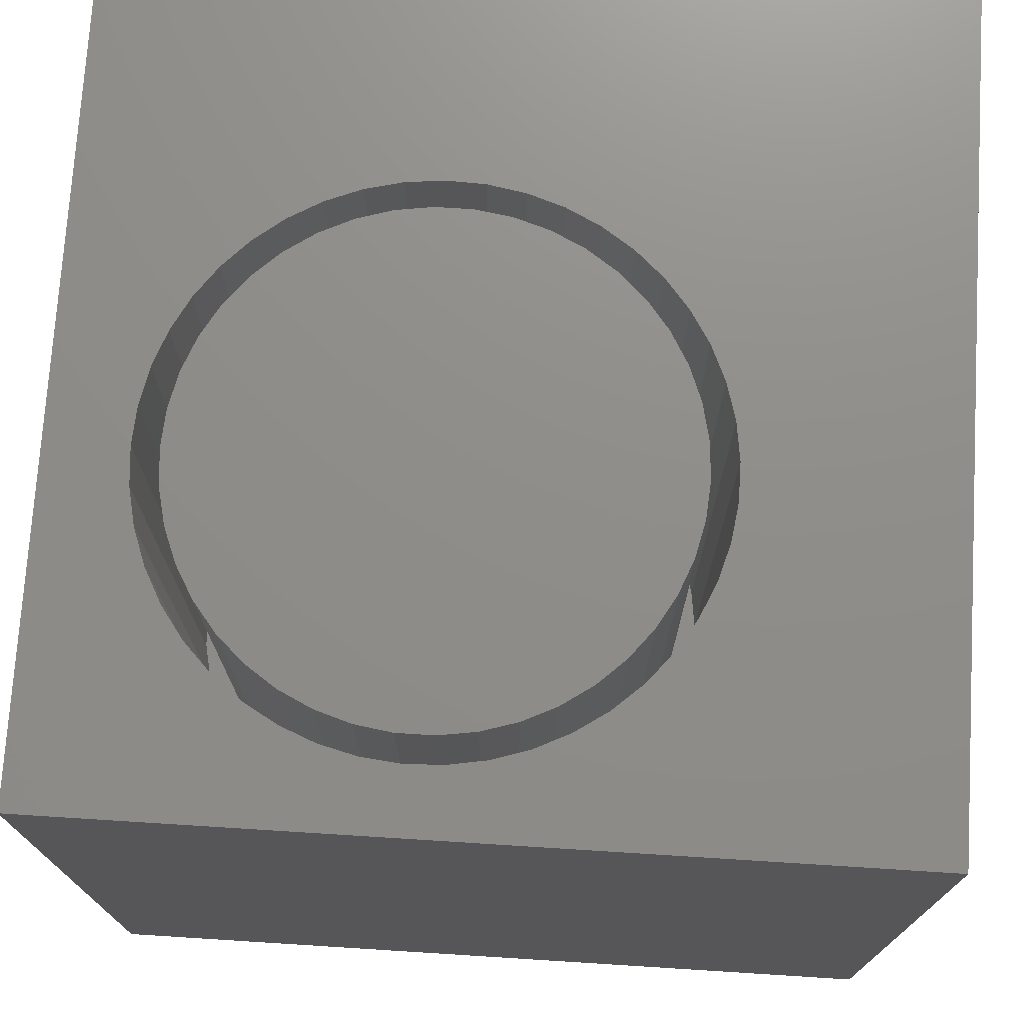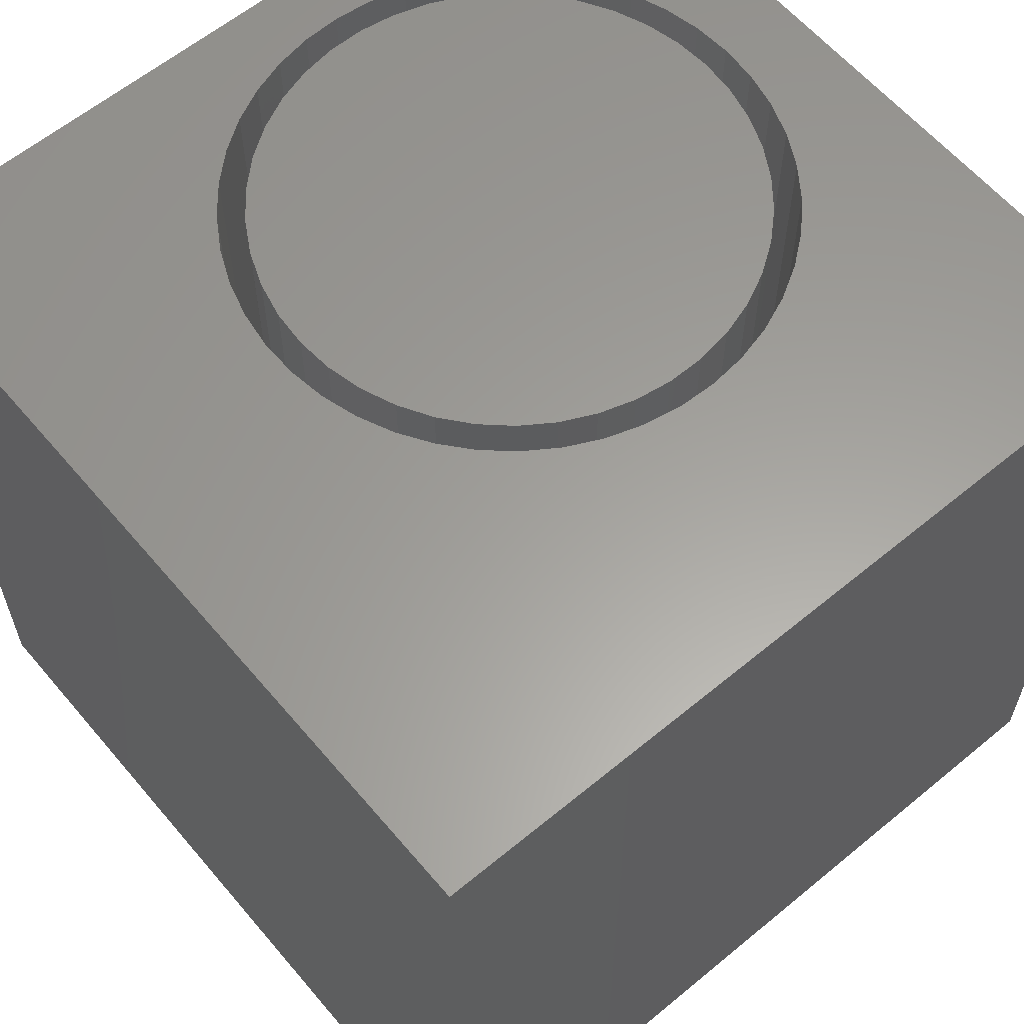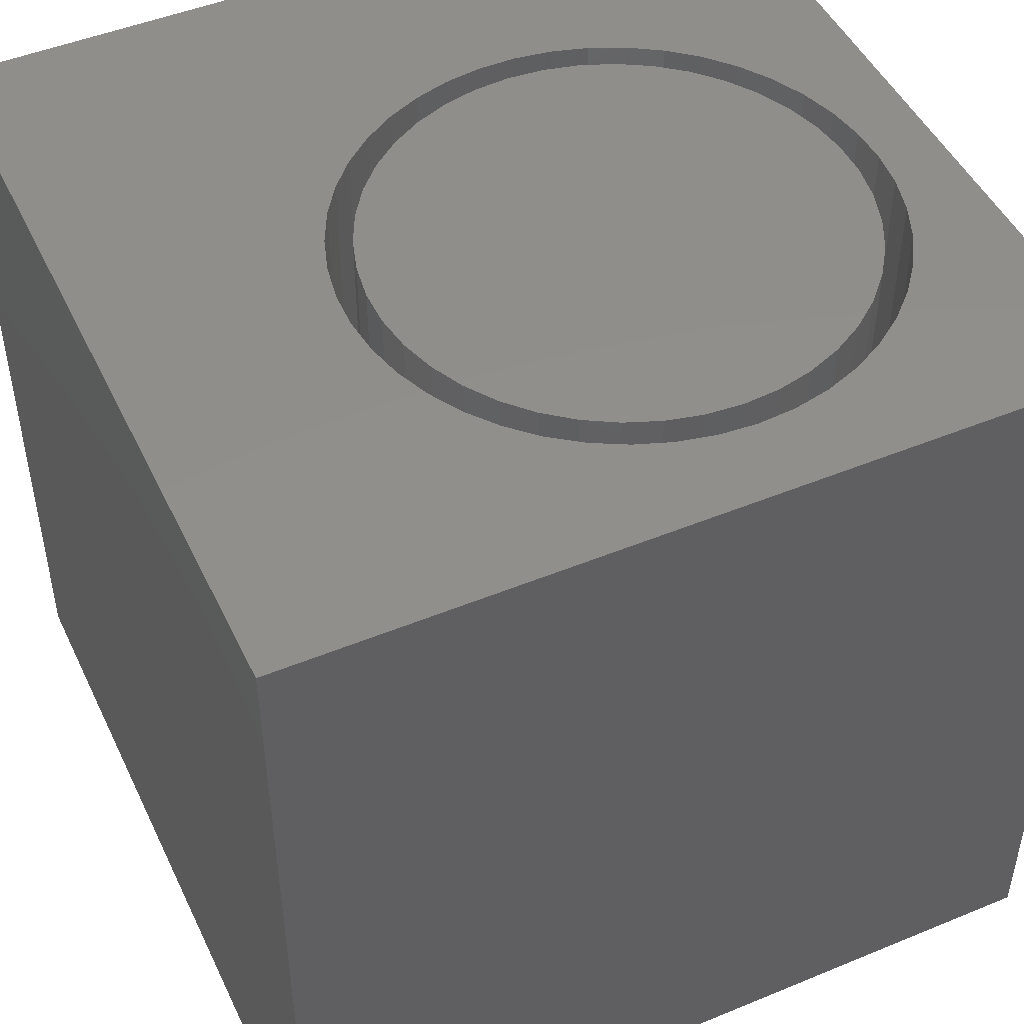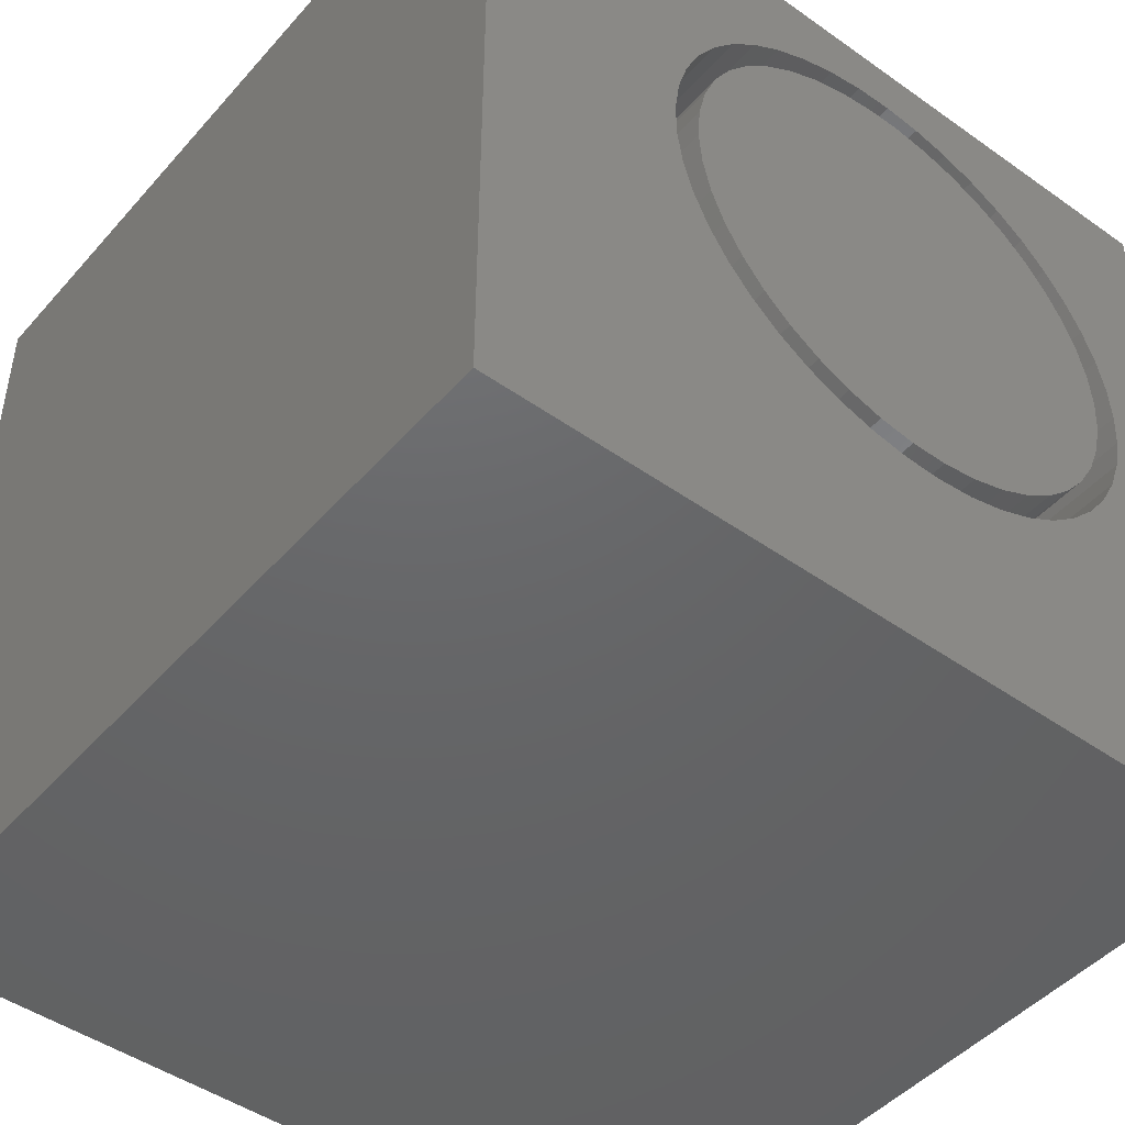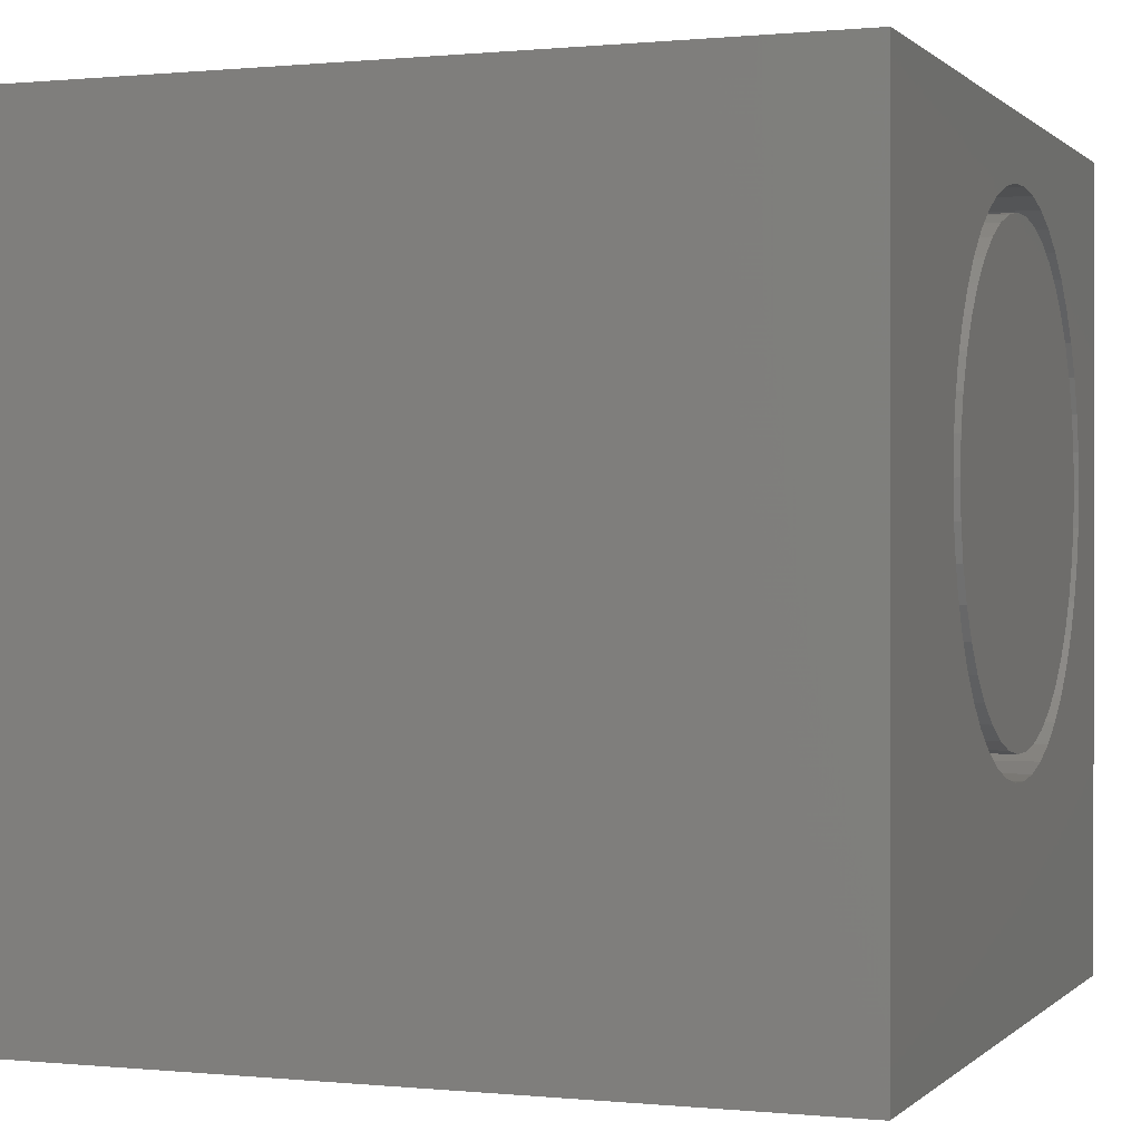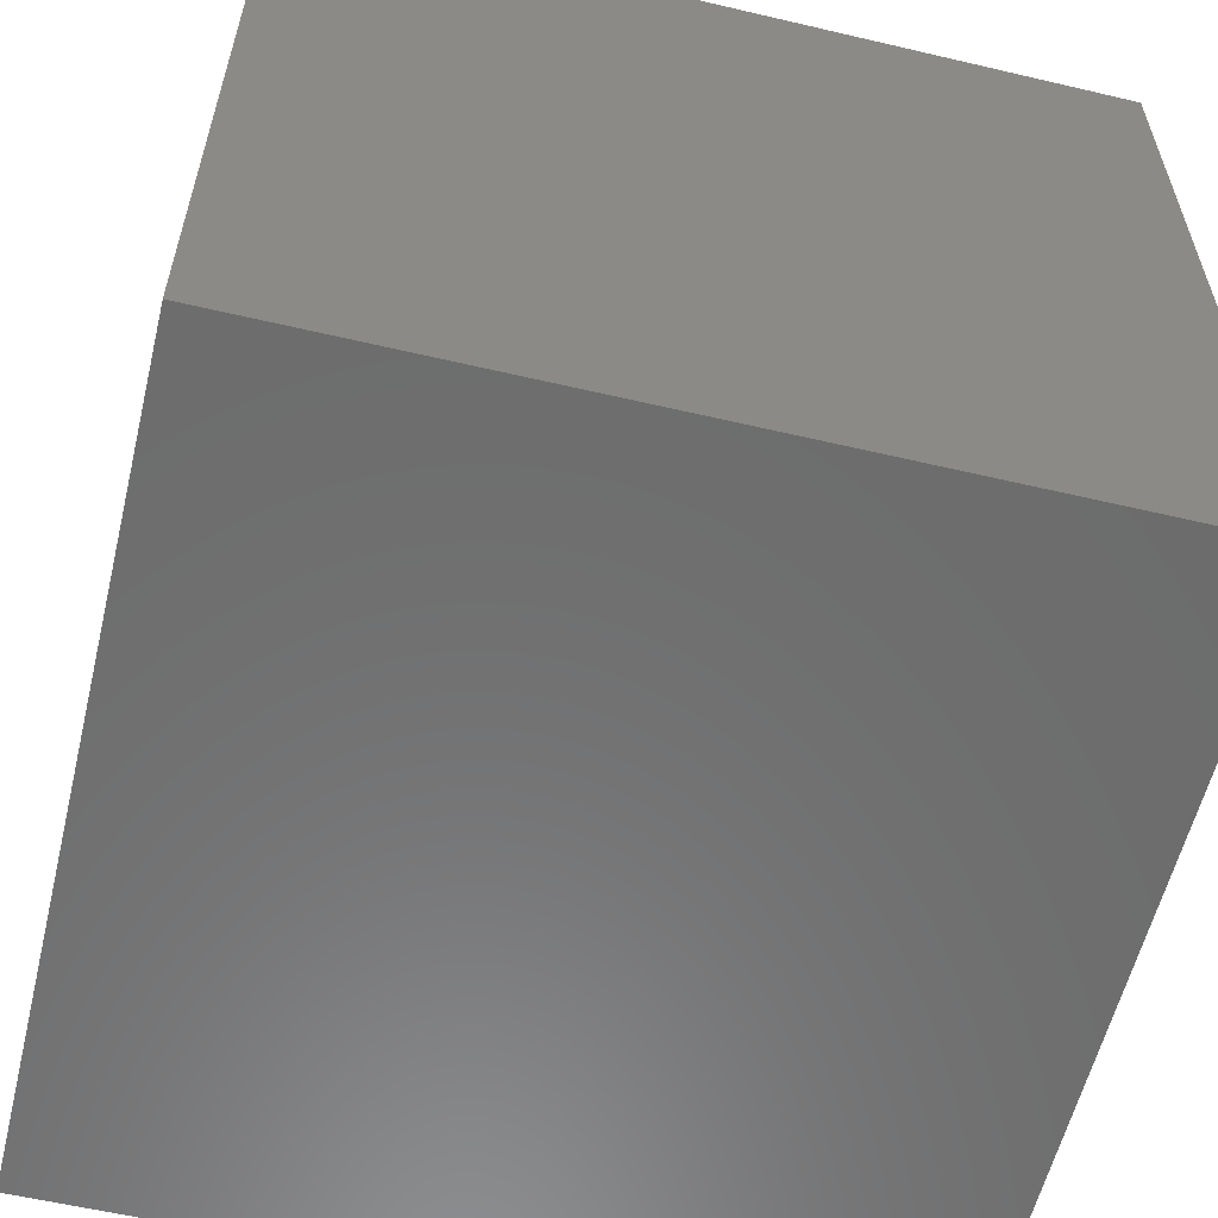
<metadata>
{"format":"stl","ext":"stl","renderer":"f3d","projection":"perspective","resolution":1024,"background":"white","views":[{"elev":73.9,"azim":-176.4,"up":"+Z"},{"elev":60.9,"azim":-40.1,"up":"+Z"},{"elev":48.0,"azim":65.2,"up":"+Z"},{"elev":-46.6,"azim":-38.8,"up":"+Y"},{"elev":0.3,"azim":-69.4,"up":"+Y"},{"elev":-58.7,"azim":-103.6,"up":"+Y"}]}
</metadata>
<code>
# stl→obj: 182 verts, 360 faces
v 0 10 10
v 0 10 0
v 0 0 10
v 0 0 0
v 8.912 5.051 10
v 8.755 4.622 10
v 10 0 10
v 6.334 9.176 10
v 6.777 9.065 10
v 10 10 10
v 7.201 8.894 10
v 7.596 8.666 10
v 7.956 8.385 10
v 8.273 8.056 10
v 8.541 7.687 10
v 8.755 7.284 10
v 8.912 6.855 10
v 9.006 6.409 10
v 9.038 5.953 10
v 9.006 5.498 10
v 4.975 2.778 10
v 4.541 2.92 10
v 8.541 4.219 10
v 8.273 3.85 10
v 7.956 3.522 10
v 6.777 2.841 10
v 6.334 2.731 10
v 5.88 2.683 10
v 5.424 2.699 10
v 7.596 3.241 10
v 7.201 3.012 10
v 5.88 9.223 10
v 5.424 9.207 10
v 4.13 3.12 10
v 3.752 3.375 10
v 3.413 3.68 10
v 2.566 6.634 10
v 2.692 7.072 10
v 2.877 7.489 10
v 3.119 7.877 10
v 3.413 8.226 10
v 3.752 8.532 10
v 4.13 8.787 10
v 4.541 8.987 10
v 4.975 9.128 10
v 3.119 4.03 10
v 2.877 4.417 10
v 2.692 4.834 10
v 2.566 5.273 10
v 2.502 5.725 10
v 2.502 6.182 10
v 10 10 0
v 10 0 0
v 9.006 5.498 2.556
v 9.038 5.953 2.556
v 9.006 6.409 2.556
v 8.912 6.855 2.556
v 8.755 7.284 2.556
v 8.541 7.687 2.556
v 8.273 8.056 2.556
v 7.956 8.385 2.556
v 7.596 8.666 2.556
v 7.201 8.894 2.556
v 6.777 9.065 2.556
v 6.334 9.176 2.556
v 5.88 9.223 2.556
v 5.424 9.207 2.556
v 4.975 9.128 2.556
v 4.541 8.987 2.556
v 4.13 8.787 2.556
v 3.752 8.532 2.556
v 3.413 8.226 2.556
v 3.119 7.877 2.556
v 2.877 7.489 2.556
v 2.692 7.072 2.556
v 2.566 6.634 2.556
v 2.502 6.182 2.556
v 2.502 5.725 2.556
v 2.566 5.273 2.556
v 2.692 4.834 2.556
v 2.877 4.417 2.556
v 3.119 4.03 2.556
v 3.413 3.68 2.556
v 3.752 3.375 2.556
v 4.13 3.12 2.556
v 4.541 2.92 2.556
v 4.975 2.778 2.556
v 5.424 2.699 2.556
v 5.88 2.683 2.556
v 6.334 2.731 2.556
v 6.777 2.841 2.556
v 7.201 3.012 2.556
v 7.596 3.241 2.556
v 7.956 3.522 2.556
v 8.273 3.85 2.556
v 8.541 4.219 2.556
v 8.755 4.622 2.556
v 8.912 5.051 2.556
v 7.245 3.392 2.556
v 7.61 3.641 2.556
v 7.935 3.941 2.556
v 8.21 4.287 2.556
v 8.431 4.67 2.556
v 8.593 5.081 2.556
v 8.691 5.512 2.556
v 8.724 5.953 2.556
v 8.691 6.394 2.556
v 8.593 6.825 2.556
v 8.431 7.237 2.556
v 8.21 7.619 2.556
v 7.935 7.965 2.556
v 7.61 8.266 2.556
v 7.245 8.515 2.556
v 2.809 5.953 2.556
v 2.842 5.512 2.556
v 2.94 5.081 2.556
v 3.101 4.67 2.556
v 3.322 4.287 2.556
v 3.598 3.941 2.556
v 3.922 3.641 2.556
v 4.287 3.392 2.556
v 4.686 3.2 2.556
v 5.108 3.07 2.556
v 5.545 3.004 2.556
v 5.987 3.004 2.556
v 6.424 3.07 2.556
v 6.847 3.2 2.556
v 6.847 8.707 2.556
v 6.424 8.837 2.556
v 5.987 8.903 2.556
v 5.545 8.903 2.556
v 5.108 8.837 2.556
v 4.686 8.707 2.556
v 4.287 8.515 2.556
v 3.922 8.266 2.556
v 3.598 7.965 2.556
v 3.322 7.619 2.556
v 3.101 7.237 2.556
v 2.94 6.825 2.556
v 2.842 6.394 2.556
v 8.724 5.953 10
v 8.691 5.512 10
v 8.593 5.081 10
v 8.431 4.67 10
v 8.21 4.287 10
v 7.935 3.941 10
v 7.61 3.641 10
v 7.245 3.392 10
v 6.847 3.2 10
v 6.424 3.07 10
v 5.987 3.004 10
v 5.545 3.004 10
v 5.108 3.07 10
v 4.686 3.2 10
v 4.287 3.392 10
v 3.922 3.641 10
v 3.598 3.941 10
v 3.322 4.287 10
v 3.101 4.67 10
v 2.94 5.081 10
v 2.842 5.512 10
v 2.809 5.953 10
v 2.842 6.394 10
v 2.94 6.825 10
v 3.101 7.237 10
v 3.322 7.619 10
v 3.598 7.965 10
v 3.922 8.266 10
v 4.287 8.515 10
v 4.686 8.707 10
v 5.108 8.837 10
v 5.545 8.903 10
v 5.987 8.903 10
v 6.424 8.837 10
v 6.847 8.707 10
v 7.245 8.515 10
v 7.61 8.266 10
v 7.935 7.965 10
v 8.21 7.619 10
v 8.431 7.237 10
v 8.593 6.825 10
v 8.691 6.394 10
f 1 2 3
f 3 2 4
f 5 6 7
f 8 9 10
f 10 9 11
f 11 12 10
f 10 12 13
f 10 13 14
f 14 15 10
f 10 15 16
f 10 16 17
f 17 18 10
f 10 18 19
f 10 19 7
f 7 19 20
f 7 20 5
f 21 22 3
f 6 23 7
f 7 23 24
f 7 24 25
f 26 27 7
f 7 27 28
f 7 28 3
f 3 28 29
f 3 29 21
f 25 30 7
f 7 30 31
f 7 31 26
f 8 10 32
f 32 10 1
f 32 1 33
f 22 34 3
f 3 34 35
f 3 35 36
f 37 38 1
f 1 38 39
f 1 39 40
f 40 41 1
f 1 41 42
f 1 42 43
f 43 44 1
f 1 44 45
f 1 45 33
f 36 46 3
f 3 46 47
f 3 47 48
f 48 49 3
f 3 49 50
f 3 50 1
f 1 50 51
f 1 51 37
f 52 10 53
f 53 10 7
f 2 52 4
f 4 52 53
f 10 52 1
f 1 52 2
f 53 7 4
f 4 7 3
f 54 19 55
f 55 19 18
f 55 18 56
f 56 18 17
f 56 17 57
f 57 17 16
f 57 16 58
f 58 16 15
f 58 15 59
f 59 15 14
f 59 14 60
f 60 14 13
f 60 13 61
f 61 13 12
f 61 12 62
f 62 12 11
f 62 11 63
f 63 11 9
f 63 9 64
f 64 9 8
f 64 8 65
f 65 8 32
f 65 32 66
f 66 32 33
f 66 33 67
f 67 33 45
f 67 45 68
f 68 45 44
f 68 44 69
f 69 44 43
f 69 43 70
f 70 43 42
f 70 42 71
f 71 42 41
f 71 41 72
f 72 41 40
f 72 40 73
f 73 40 39
f 73 39 74
f 74 39 38
f 74 38 75
f 75 38 37
f 75 37 76
f 76 37 51
f 76 51 77
f 77 51 50
f 77 50 78
f 78 50 49
f 78 49 79
f 79 49 48
f 79 48 80
f 80 48 47
f 80 47 81
f 81 47 46
f 81 46 82
f 82 46 36
f 82 36 83
f 83 36 35
f 83 35 84
f 84 35 34
f 84 34 85
f 85 34 22
f 85 22 86
f 86 22 21
f 86 21 87
f 87 21 29
f 87 29 88
f 88 29 28
f 88 28 89
f 89 28 27
f 89 27 90
f 90 27 26
f 90 26 91
f 91 26 31
f 91 31 92
f 92 31 30
f 92 30 93
f 93 30 25
f 93 25 94
f 94 25 24
f 94 24 95
f 95 24 23
f 95 23 96
f 96 23 6
f 96 6 97
f 97 6 5
f 97 5 98
f 98 5 20
f 98 20 54
f 54 20 19
f 99 93 100
f 100 93 94
f 100 94 101
f 101 94 95
f 101 95 102
f 102 95 96
f 102 96 103
f 103 96 97
f 103 97 104
f 104 97 98
f 104 98 105
f 105 98 54
f 105 54 106
f 106 54 55
f 106 55 107
f 107 55 56
f 107 56 108
f 108 56 57
f 108 57 109
f 109 57 58
f 109 58 110
f 110 58 59
f 110 59 111
f 111 59 60
f 111 60 112
f 112 60 61
f 112 61 113
f 114 78 115
f 115 78 79
f 115 79 116
f 116 79 80
f 116 80 117
f 117 80 81
f 117 81 118
f 118 81 82
f 118 82 119
f 119 82 83
f 119 83 120
f 120 83 84
f 120 84 121
f 121 84 85
f 121 85 122
f 122 85 86
f 122 86 123
f 123 86 87
f 123 87 124
f 124 87 88
f 124 88 125
f 125 88 89
f 125 89 126
f 126 89 90
f 126 90 127
f 127 90 91
f 127 91 99
f 99 91 92
f 99 92 93
f 61 62 113
f 113 62 63
f 113 63 128
f 128 63 64
f 128 64 129
f 129 64 65
f 129 65 130
f 130 65 66
f 130 66 131
f 131 66 67
f 131 67 132
f 132 67 68
f 132 68 133
f 133 68 69
f 133 69 134
f 134 69 70
f 134 70 135
f 135 70 71
f 135 71 136
f 136 71 72
f 136 72 137
f 137 72 73
f 137 73 138
f 138 73 74
f 138 74 139
f 139 74 75
f 139 75 140
f 140 75 76
f 140 76 114
f 114 76 77
f 114 77 78
f 107 141 106
f 106 141 142
f 106 142 105
f 105 142 143
f 105 143 104
f 104 143 144
f 104 144 103
f 103 144 145
f 103 145 102
f 102 145 146
f 102 146 101
f 101 146 147
f 101 147 100
f 100 147 148
f 100 148 99
f 99 148 149
f 99 149 127
f 127 149 150
f 127 150 126
f 126 150 151
f 126 151 125
f 125 151 152
f 125 152 124
f 124 152 153
f 124 153 123
f 123 153 154
f 123 154 122
f 122 154 155
f 122 155 121
f 121 155 156
f 121 156 120
f 120 156 157
f 120 157 119
f 119 157 158
f 119 158 118
f 118 158 159
f 118 159 117
f 117 159 160
f 117 160 116
f 116 160 161
f 116 161 115
f 115 161 162
f 115 162 114
f 114 162 163
f 114 163 140
f 140 163 164
f 140 164 139
f 139 164 165
f 139 165 138
f 138 165 166
f 138 166 137
f 137 166 167
f 137 167 136
f 136 167 168
f 136 168 135
f 135 168 169
f 135 169 134
f 134 169 170
f 134 170 133
f 133 170 171
f 133 171 132
f 132 171 172
f 132 172 131
f 131 172 173
f 131 173 130
f 130 173 174
f 130 174 129
f 129 174 175
f 129 175 128
f 128 175 176
f 128 176 113
f 113 176 177
f 113 177 112
f 112 177 178
f 112 178 111
f 111 178 179
f 111 179 110
f 110 179 180
f 110 180 109
f 109 180 181
f 109 181 108
f 108 181 182
f 108 182 107
f 107 182 141
f 179 178 160
f 142 141 155
f 157 181 158
f 158 181 159
f 157 156 181
f 181 156 155
f 181 155 182
f 182 155 141
f 159 181 160
f 160 181 180
f 160 180 179
f 178 177 160
f 160 177 176
f 160 176 175
f 142 155 143
f 143 155 154
f 143 154 153
f 143 150 149
f 147 146 145
f 175 174 160
f 160 174 173
f 160 173 172
f 172 171 160
f 160 171 170
f 160 170 169
f 169 168 160
f 160 168 167
f 160 167 166
f 153 152 143
f 143 152 151
f 143 151 150
f 149 148 143
f 143 148 147
f 143 147 144
f 144 147 145
f 164 163 162
f 166 165 160
f 160 165 164
f 160 164 161
f 161 164 162

</code>
